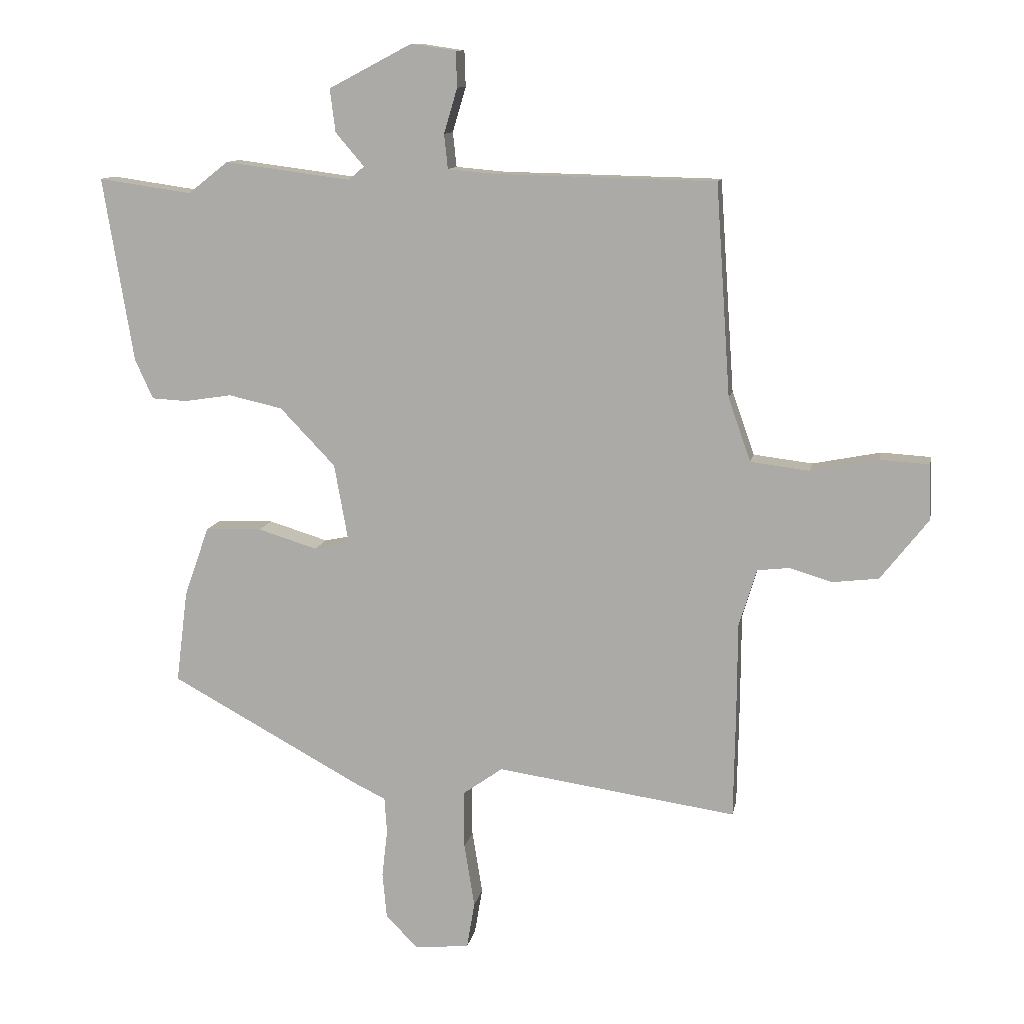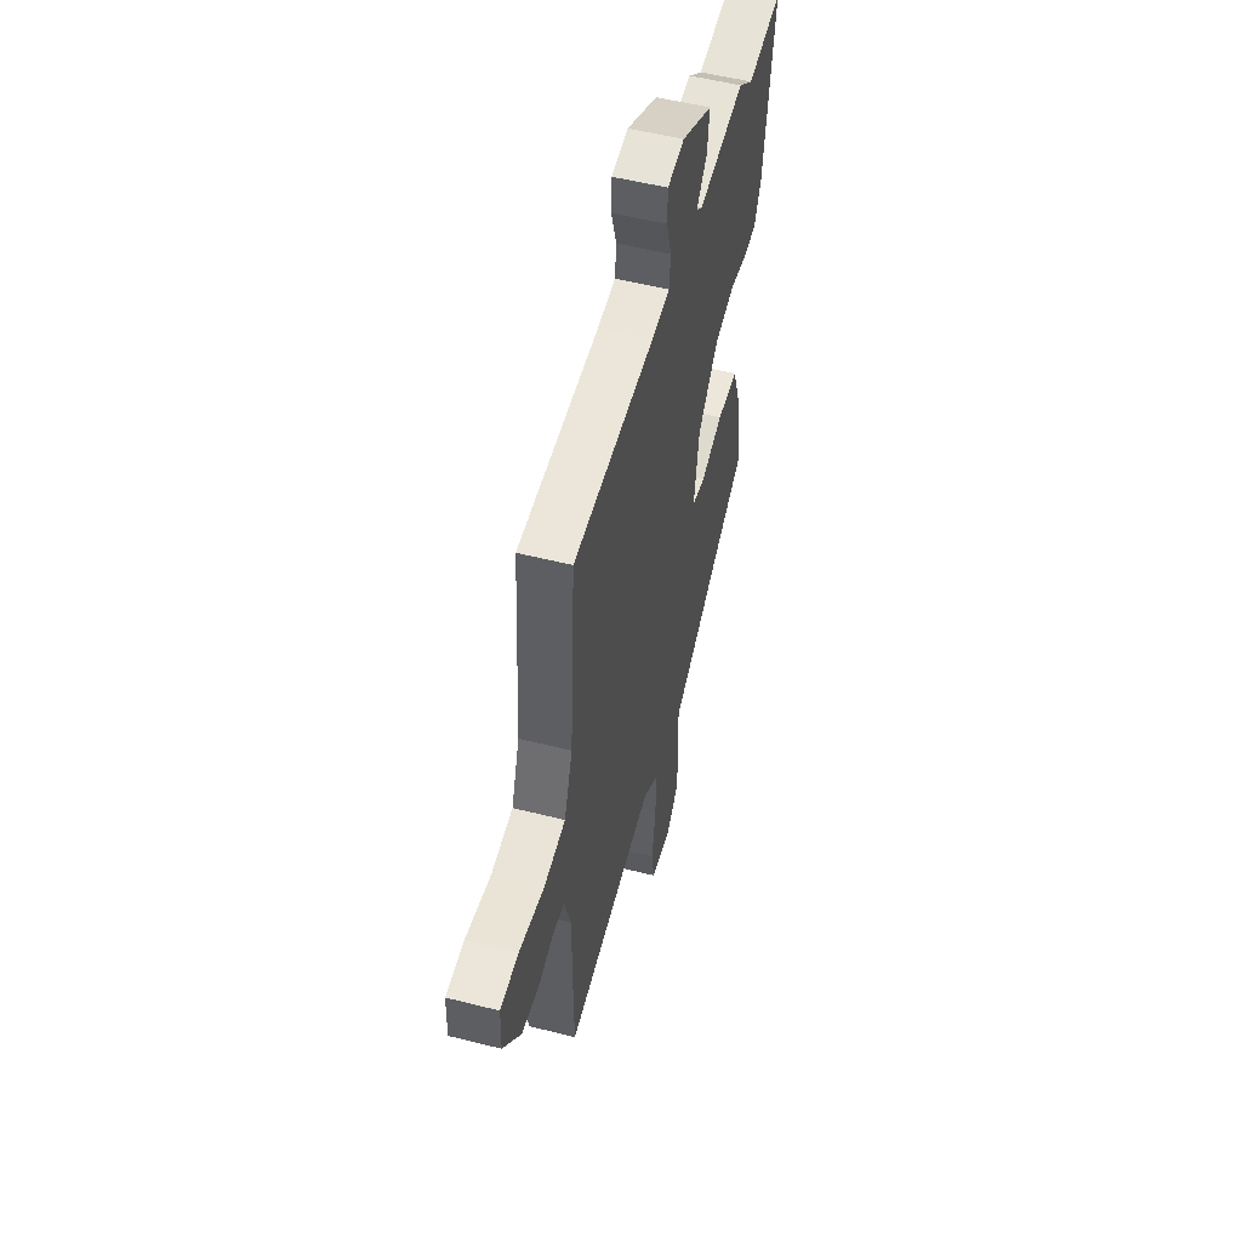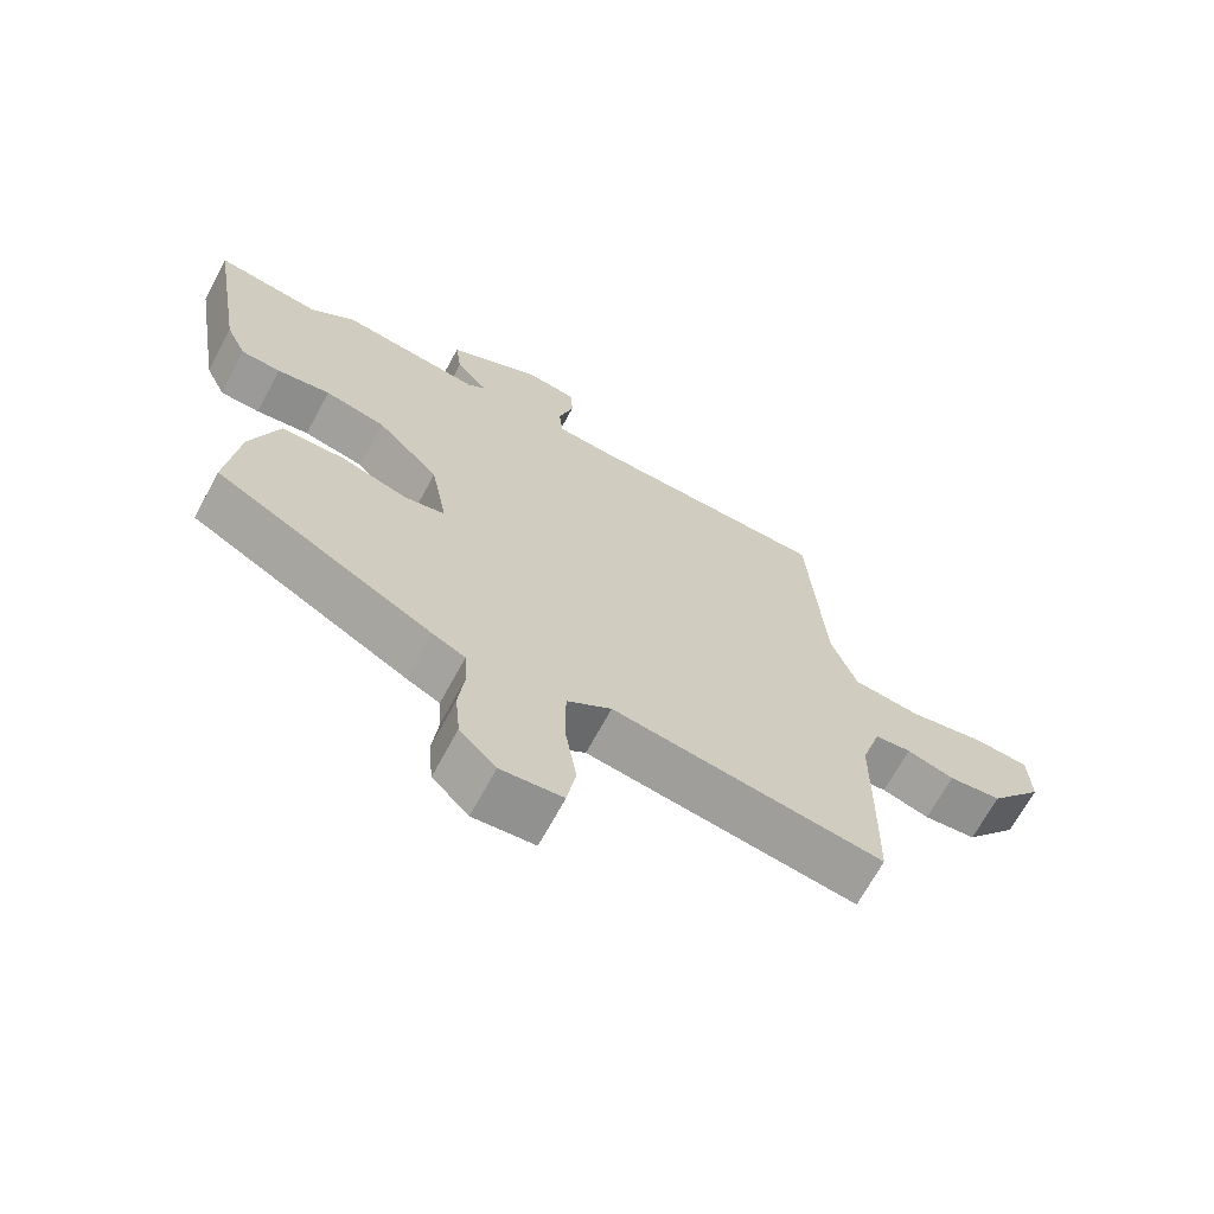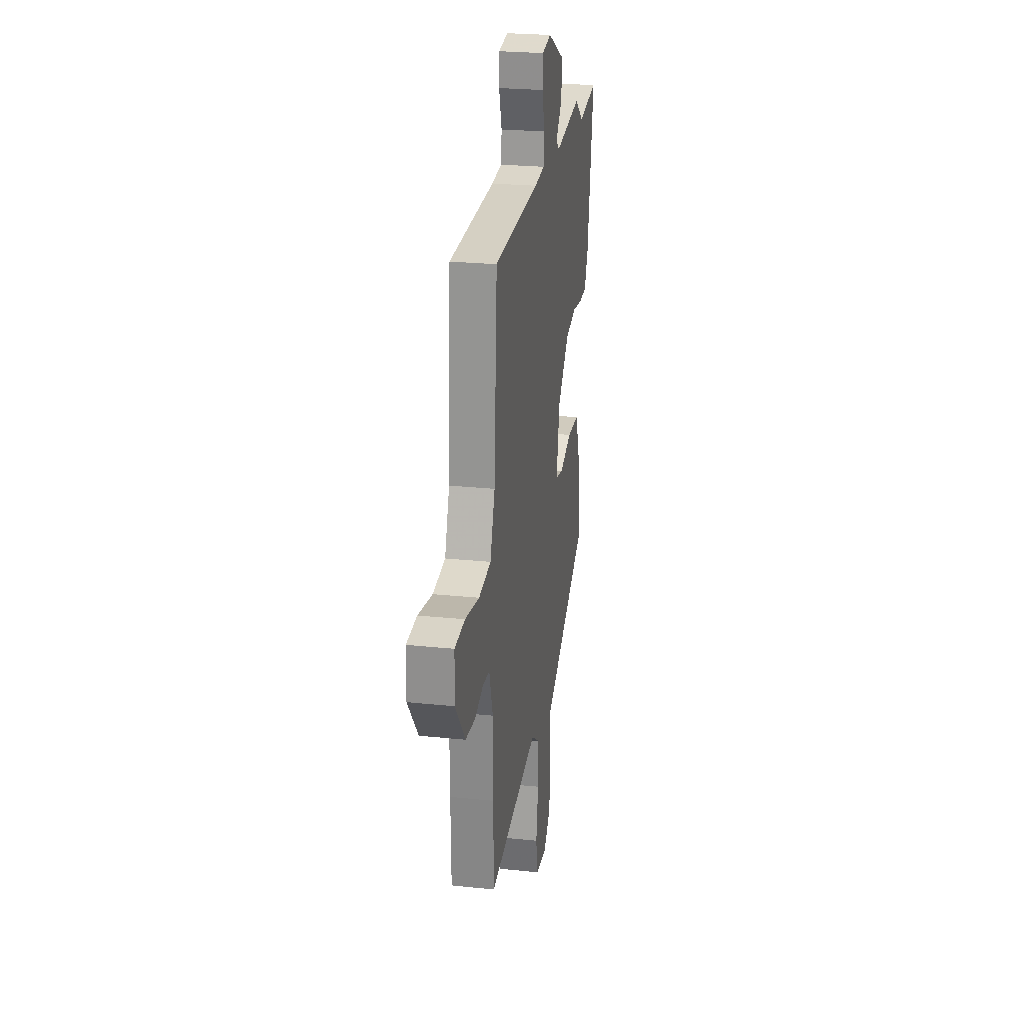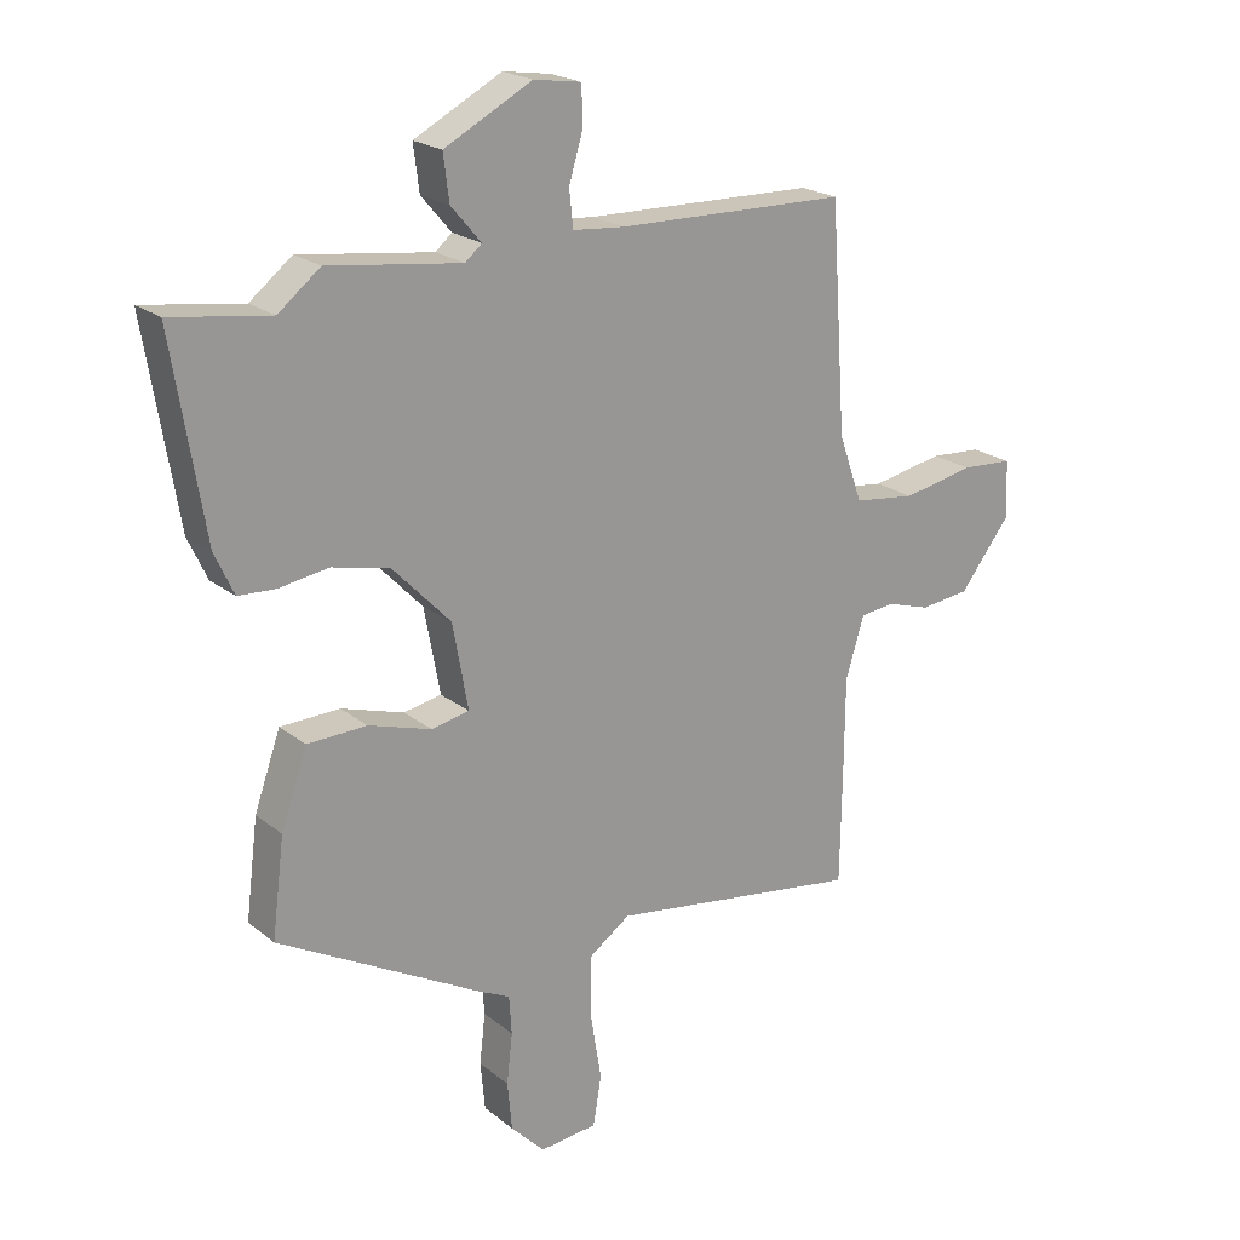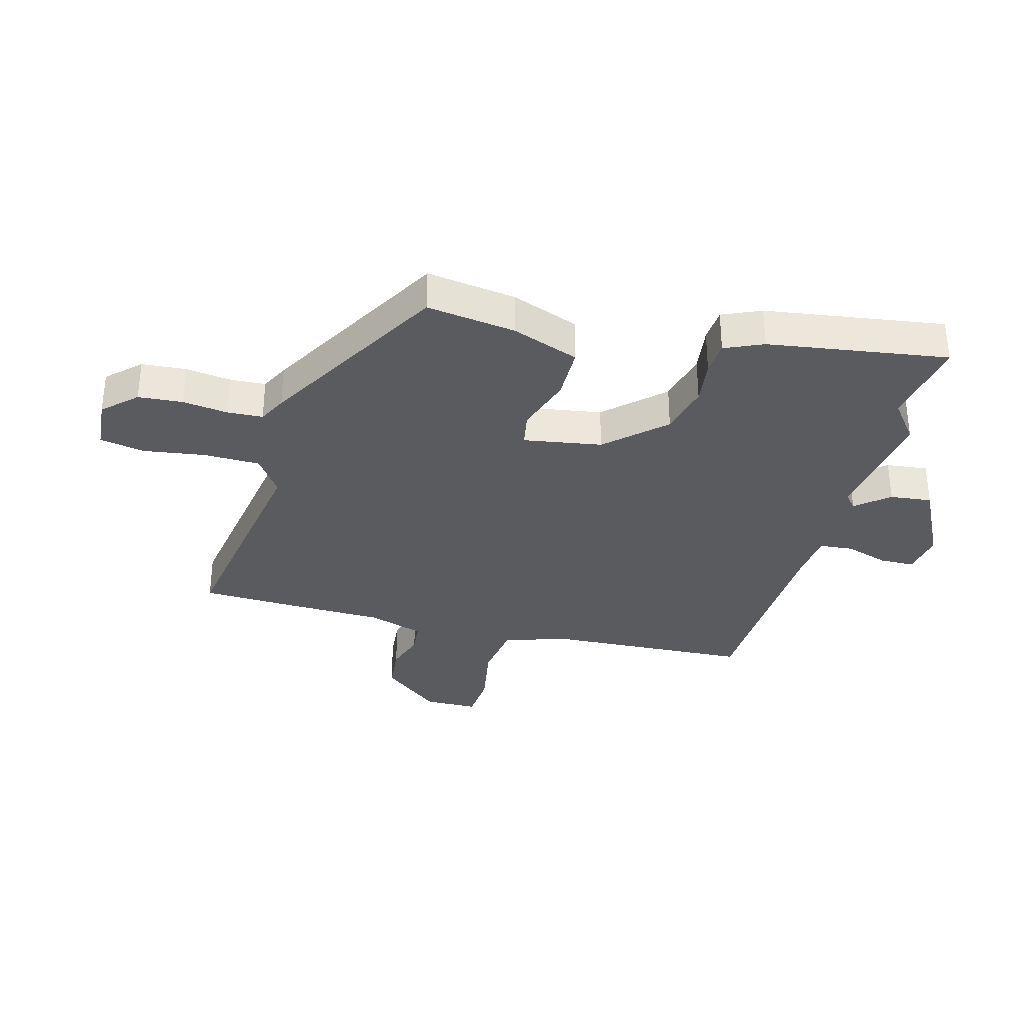
<metadata>
{"format":"obj","ext":"obj","renderer":"f3d","projection":"perspective","resolution":1024,"background":"white","views":[{"elev":11.3,"azim":10.4,"up":"+Z"},{"elev":53.1,"azim":105.2,"up":"+Z"},{"elev":-68.3,"azim":-28.4,"up":"+Z"},{"elev":25.1,"azim":99.6,"up":"+Z"},{"elev":21.1,"azim":-35.9,"up":"+Z"},{"elev":-33.4,"azim":-106.0,"up":"+Y"}]}
</metadata>
<code>
v 0.502 0.07 -0.369
v 0.499 0.07 -0.54
v 0.103 0.07 -0.483
v 0.038 0.07 -0.529
v 0.038 0.07 -0.625
v 0.055 0.07 -0.73
v 0.042 0.07 -0.807
v -0.048 0.07 -0.816
v -0.101 0.07 -0.762
v -0.108 0.07 -0.686
v -0.099 0.07 -0.608
v -0.103 0.07 -0.548
v -0.151 0.07 -0.525
v -0.47 0.07 -0.351
v -0.451 0.07 -0.199
v -0.41 0.07 -0.083
v -0.317 0.07 -0.08
v -0.219 0.07 -0.11
v -0.16 0.07 -0.098
v -0.184 0.07 0.035
v -0.275 0.07 0.13
v -0.364 0.07 0.15
v -0.442 0.07 0.138
v -0.5 0.07 0.141
v -0.53 0.07 0.206
v -0.58 0.07 0.511
v -0.426 0.07 0.489
v -0.36 0.07 0.541
v -0.152 0.07 0.514
v -0.126 0.07 0.536
v -0.173 0.07 0.591
v -0.182 0.07 0.662
v -0.045 0.07 0.734
v 0.029 0.07 0.723
v 0.031 0.07 0.664
v 0.009 0.07 0.59
v 0.015 0.07 0.533
v 0.096 0.07 0.526
v 0.456 0.07 0.518
v 0.48 0.07 0.169
v 0.517 0.07 0.064
v 0.614 0.07 0.052
v 0.726 0.07 0.074
v 0.807 0.07 0.069
v 0.81 0.07 -0.022
v 0.731 0.07 -0.123
v 0.654 0.07 -0.132
v 0.585 0.07 -0.111
v 0.532 0.07 -0.117
v 0.503 0.07 -0.212
v 0.502 0 -0.369
v 0.499 0 -0.54
v 0.103 0 -0.483
v 0.038 0 -0.529
v 0.038 0 -0.625
v 0.055 0 -0.73
v 0.042 0 -0.807
v -0.048 0 -0.816
v -0.101 0 -0.762
v -0.108 0 -0.686
v -0.099 0 -0.608
v -0.103 0 -0.548
v -0.151 0 -0.525
v -0.47 0 -0.351
v -0.451 0 -0.199
v -0.41 0 -0.083
v -0.317 0 -0.08
v -0.219 0 -0.11
v -0.16 0 -0.098
v -0.184 0 0.035
v -0.275 0 0.13
v -0.364 0 0.15
v -0.442 0 0.138
v -0.5 0 0.141
v -0.53 0 0.206
v -0.58 0 0.511
v -0.426 0 0.489
v -0.36 0 0.541
v -0.152 0 0.514
v -0.126 0 0.536
v -0.173 0 0.591
v -0.182 0 0.662
v -0.045 0 0.734
v 0.029 0 0.723
v 0.031 0 0.664
v 0.009 0 0.59
v 0.015 0 0.533
v 0.096 0 0.526
v 0.456 0 0.518
v 0.48 0 0.169
v 0.517 0 0.064
v 0.614 0 0.052
v 0.726 0 0.074
v 0.807 0 0.069
v 0.81 0 -0.022
v 0.731 0 -0.123
v 0.654 0 -0.132
v 0.585 0 -0.111
v 0.532 0 -0.117
v 0.503 0 -0.212
f 46 47 48
f 45 46 48
f 44 45 48
f 43 44 48
f 42 43 48
f 41 42 48 49
f 40 41 49 50
f 1 2 3
f 50 1 3
f 40 50 3
f 39 40 3
f 38 39 3
f 34 35 36
f 33 34 36
f 32 33 36
f 31 32 36
f 30 31 36
f 29 30 36 37
f 27 28 29
f 25 26 27
f 24 25 27
f 23 24 27
f 22 23 27
f 21 22 27 29
f 29 37 38
f 21 29 38
f 20 21 38
f 16 17 18
f 15 16 18
f 14 15 18
f 13 14 18
f 12 13 18
f 12 18 19
f 9 10 11
f 8 9 11
f 7 8 11
f 6 7 11
f 5 6 11
f 4 5 11 12
f 38 3 4
f 20 38 4
f 19 20 4
f 4 12 19
f 98 97 96
f 98 96 95
f 98 95 94
f 98 94 93
f 98 93 92
f 99 98 92 91
f 100 99 91 90
f 53 52 51
f 53 51 100
f 53 100 90
f 53 90 89
f 53 89 88
f 86 85 84
f 86 84 83
f 86 83 82
f 86 82 81
f 86 81 80
f 87 86 80 79
f 79 78 77
f 77 76 75
f 77 75 74
f 77 74 73
f 77 73 72
f 79 77 72 71
f 88 87 79
f 88 79 71
f 88 71 70
f 68 67 66
f 68 66 65
f 68 65 64
f 68 64 63
f 68 63 62
f 69 68 62
f 61 60 59
f 61 59 58
f 61 58 57
f 61 57 56
f 61 56 55
f 62 61 55 54
f 54 53 88
f 54 88 70
f 54 70 69
f 69 62 54
f 1 51 52 2
f 2 52 53 3
f 3 53 54 4
f 4 54 55 5
f 5 55 56 6
f 6 56 57 7
f 7 57 58 8
f 8 58 59 9
f 9 59 60 10
f 10 60 61 11
f 11 61 62 12
f 12 62 63 13
f 13 63 64 14
f 14 64 65 15
f 15 65 66 16
f 16 66 67 17
f 17 67 68 18
f 18 68 69 19
f 19 69 70 20
f 20 70 71 21
f 21 71 72 22
f 22 72 73 23
f 23 73 74 24
f 24 74 75 25
f 25 75 76 26
f 26 76 77 27
f 27 77 78 28
f 28 78 79 29
f 29 79 80 30
f 30 80 81 31
f 31 81 82 32
f 32 82 83 33
f 33 83 84 34
f 34 84 85 35
f 35 85 86 36
f 36 86 87 37
f 37 87 88 38
f 38 88 89 39
f 39 89 90 40
f 40 90 91 41
f 41 91 92 42
f 42 92 93 43
f 43 93 94 44
f 44 94 95 45
f 45 95 96 46
f 46 96 97 47
f 47 97 98 48
f 48 98 99 49
f 49 99 100 50
f 50 100 51 1

</code>
